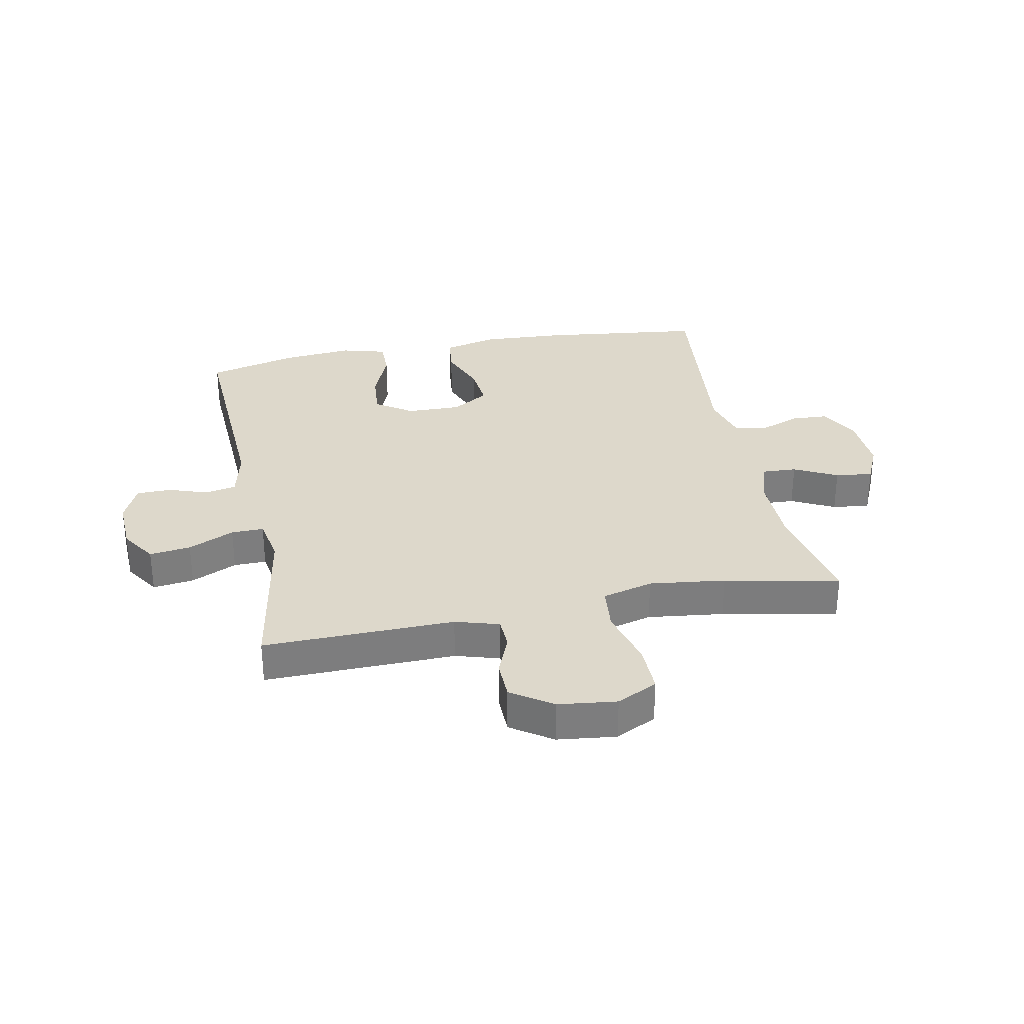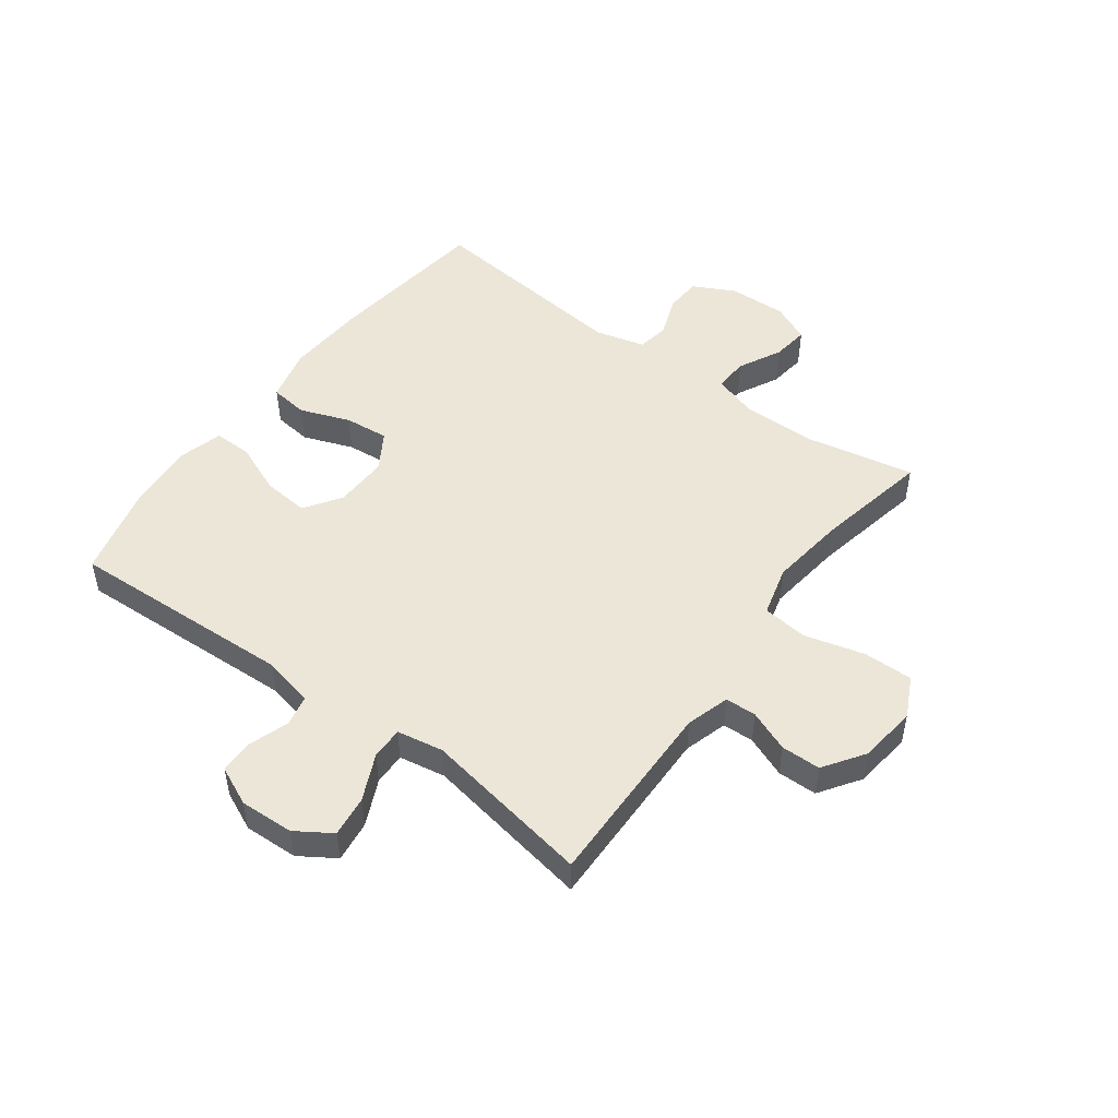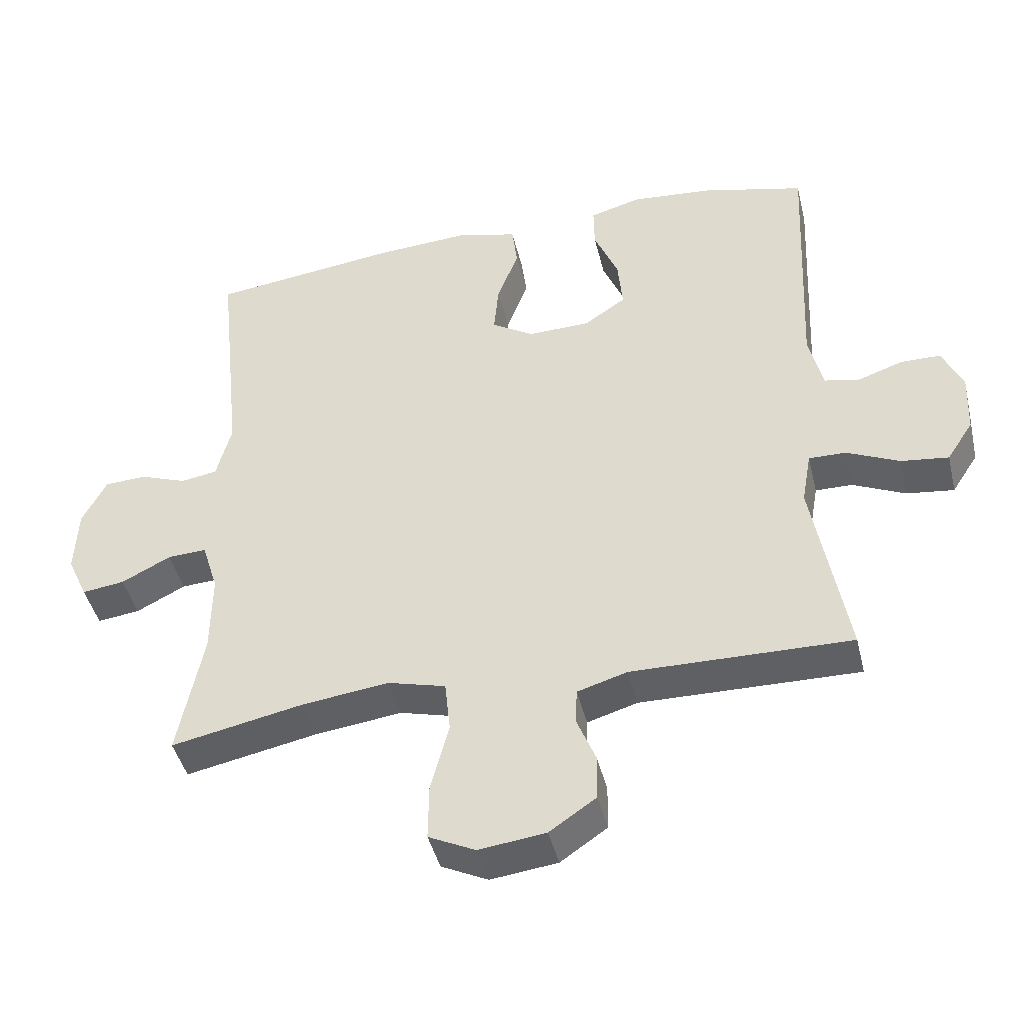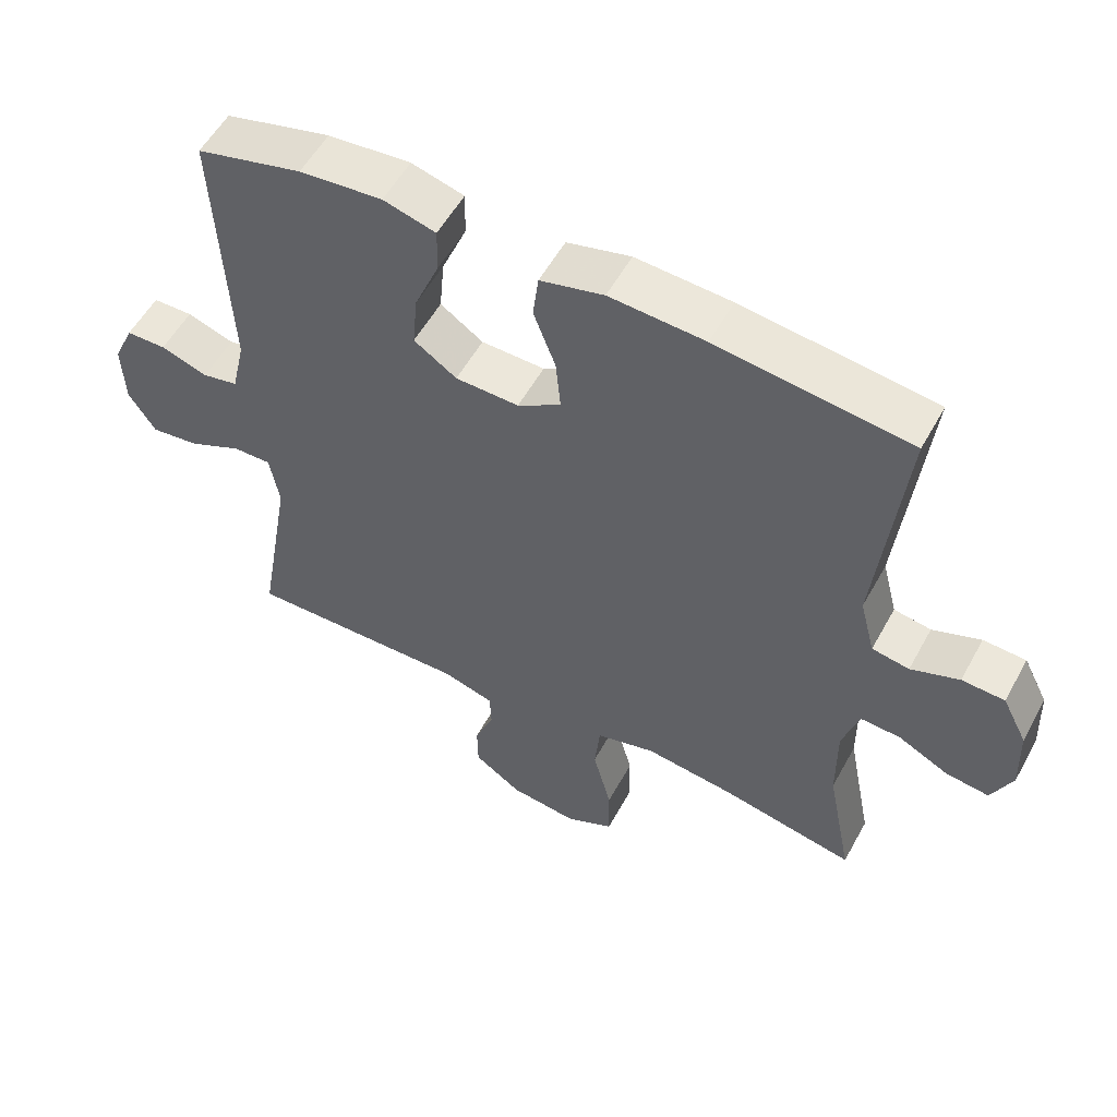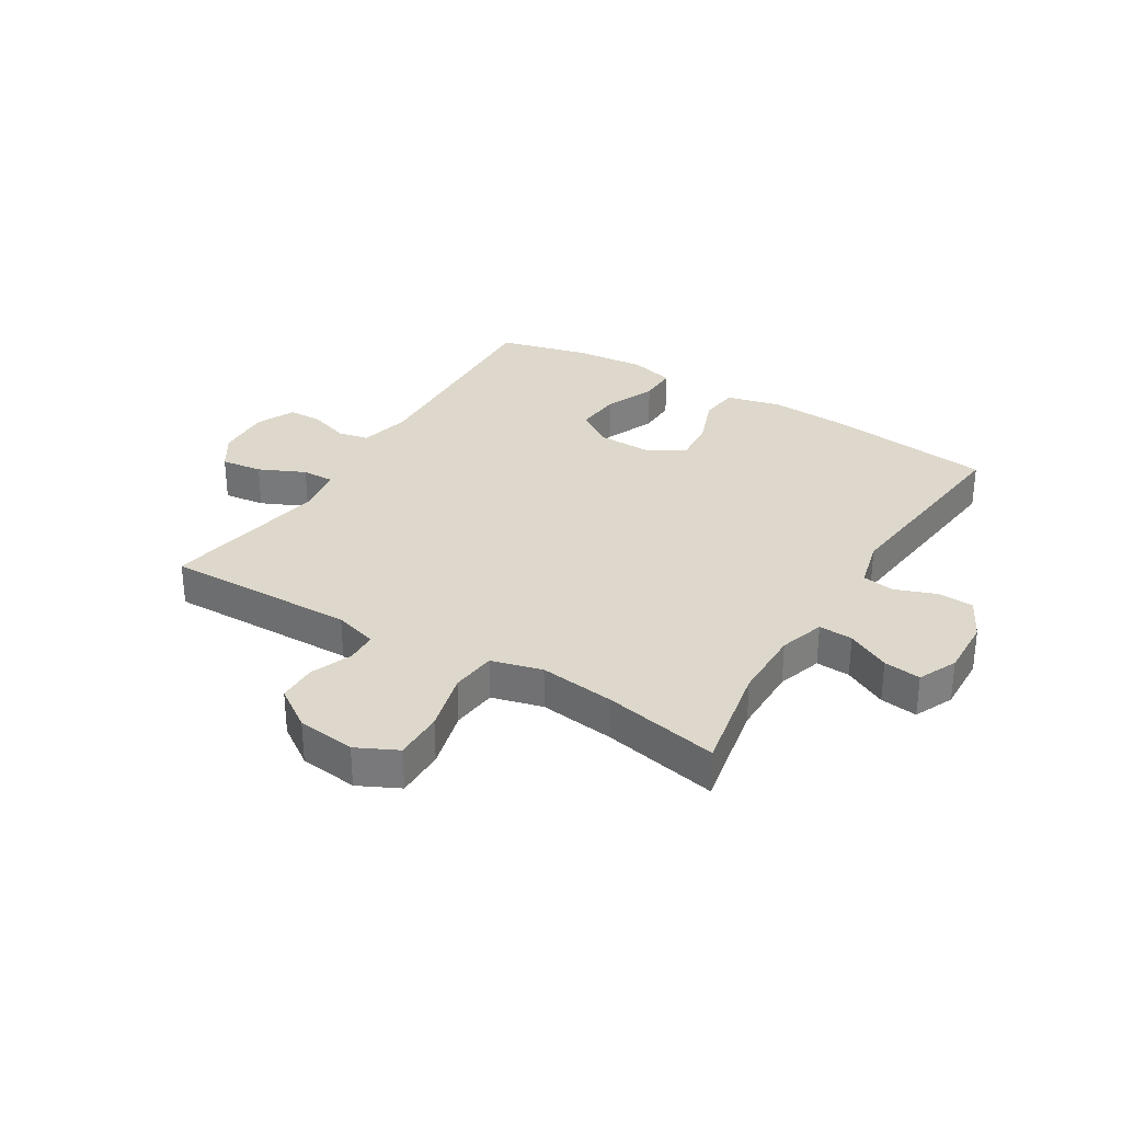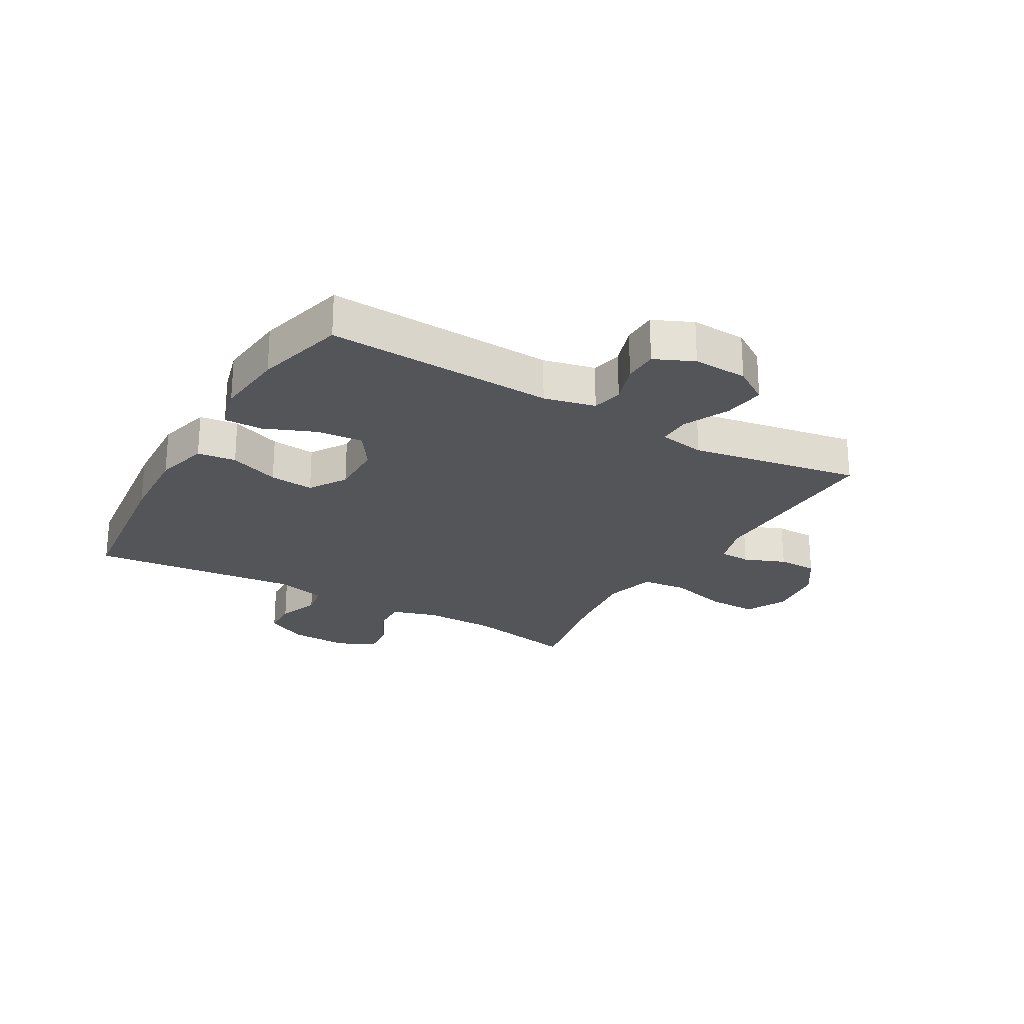
<metadata>
{"format":"obj","ext":"obj","renderer":"f3d","projection":"perspective","resolution":1024,"background":"white","views":[{"elev":31.2,"azim":168.7,"up":"+Y"},{"elev":49.5,"azim":126.5,"up":"+Y"},{"elev":-44.1,"azim":13.5,"up":"+Z"},{"elev":55.0,"azim":-151.6,"up":"+Z"},{"elev":31.4,"azim":-148.5,"up":"+Y"},{"elev":-24.1,"azim":59.8,"up":"+Y"}]}
</metadata>
<code>
v 0.5 0.07 -0.5
v 0.176 0.07 -0.494
v 0.102 0.07 -0.516
v 0.1 0.07 -0.569
v 0.128 0.07 -0.639
v 0.127 0.07 -0.706
v 0.058 0.07 -0.753
v -0.041 0.07 -0.765
v -0.11 0.07 -0.731
v -0.109 0.07 -0.647
v -0.082 0.07 -0.545
v -0.09 0.07 -0.468
v -0.176 0.07 -0.445
v -0.305 0.07 -0.461
v -0.5 0.07 -0.5
v -0.463 0.07 -0.312
v -0.462 0.07 -0.19
v -0.486 0.07 -0.113
v -0.544 0.07 -0.116
v -0.617 0.07 -0.153
v -0.68 0.07 -0.161
v -0.71 0.07 -0.095
v -0.706 0.07 0.004
v -0.67 0.07 0.074
v -0.608 0.07 0.077
v -0.538 0.07 0.051
v -0.484 0.07 0.06
v -0.462 0.07 0.145
v -0.5 0.07 0.5
v -0.221 0.07 0.534
v -0.083 0.07 0.542
v 0.009 0.07 0.519
v 0.017 0.07 0.454
v -0.015 0.07 0.369
v -0.022 0.07 0.294
v 0.041 0.07 0.255
v 0.133 0.07 0.257
v 0.195 0.07 0.299
v 0.188 0.07 0.377
v 0.152 0.07 0.464
v 0.151 0.07 0.529
v 0.227 0.07 0.55
v 0.347 0.07 0.539
v 0.5 0.07 0.5
v 0.482 0.07 0.114
v 0.502 0.07 0.027
v 0.554 0.07 0.016
v 0.622 0.07 0.039
v 0.68 0.07 0.038
v 0.71 0.07 -0.028
v 0.706 0.07 -0.12
v 0.667 0.07 -0.18
v 0.597 0.07 -0.171
v 0.519 0.07 -0.135
v 0.464 0.07 -0.134
v 0.45 0.07 -0.213
v 0.5 0 -0.5
v 0.176 0 -0.494
v 0.102 0 -0.516
v 0.1 0 -0.569
v 0.128 0 -0.639
v 0.127 0 -0.706
v 0.058 0 -0.753
v -0.041 0 -0.765
v -0.11 0 -0.731
v -0.109 0 -0.647
v -0.082 0 -0.545
v -0.09 0 -0.468
v -0.176 0 -0.445
v -0.305 0 -0.461
v -0.5 0 -0.5
v -0.463 0 -0.312
v -0.462 0 -0.19
v -0.486 0 -0.113
v -0.544 0 -0.116
v -0.617 0 -0.153
v -0.68 0 -0.161
v -0.71 0 -0.095
v -0.706 0 0.004
v -0.67 0 0.074
v -0.608 0 0.077
v -0.538 0 0.051
v -0.484 0 0.06
v -0.462 0 0.145
v -0.5 0 0.5
v -0.221 0 0.534
v -0.083 0 0.542
v 0.009 0 0.519
v 0.017 0 0.454
v -0.015 0 0.369
v -0.022 0 0.294
v 0.041 0 0.255
v 0.133 0 0.257
v 0.195 0 0.299
v 0.188 0 0.377
v 0.152 0 0.464
v 0.151 0 0.529
v 0.227 0 0.55
v 0.347 0 0.539
v 0.5 0 0.5
v 0.482 0 0.114
v 0.502 0 0.027
v 0.554 0 0.016
v 0.622 0 0.039
v 0.68 0 0.038
v 0.71 0 -0.028
v 0.706 0 -0.12
v 0.667 0 -0.18
v 0.597 0 -0.171
v 0.519 0 -0.135
v 0.464 0 -0.134
v 0.45 0 -0.213
f 52 53 54
f 51 52 54
f 50 51 54
f 49 50 54
f 48 49 54
f 47 48 54
f 46 47 54 55
f 45 46 55
f 45 55 56
f 44 45 56
f 43 44 56
f 42 43 56
f 41 42 56
f 40 41 56
f 39 40 56
f 32 33 34
f 31 32 34
f 30 31 34
f 29 30 34
f 28 29 34
f 27 28 34 35
f 24 25 26
f 23 24 26
f 22 23 26
f 21 22 26
f 20 21 26
f 19 20 26
f 18 19 26 27
f 27 35 36
f 18 27 36
f 17 18 36
f 14 15 16
f 17 36 37
f 16 17 37
f 14 16 37
f 13 14 37
f 9 10 11
f 8 9 11
f 7 8 11
f 6 7 11
f 5 6 11
f 4 5 11
f 3 4 11 12
f 56 1 2
f 13 37 38
f 12 13 38
f 3 12 38
f 2 3 38
f 56 2 38
f 38 39 56
f 110 109 108
f 110 108 107
f 110 107 106
f 110 106 105
f 110 105 104
f 110 104 103
f 111 110 103 102
f 111 102 101
f 112 111 101
f 112 101 100
f 112 100 99
f 112 99 98
f 112 98 97
f 112 97 96
f 112 96 95
f 90 89 88
f 90 88 87
f 90 87 86
f 90 86 85
f 90 85 84
f 91 90 84 83
f 82 81 80
f 82 80 79
f 82 79 78
f 82 78 77
f 82 77 76
f 82 76 75
f 83 82 75 74
f 92 91 83
f 92 83 74
f 92 74 73
f 72 71 70
f 93 92 73
f 93 73 72
f 93 72 70
f 93 70 69
f 67 66 65
f 67 65 64
f 67 64 63
f 67 63 62
f 67 62 61
f 67 61 60
f 68 67 60 59
f 58 57 112
f 94 93 69
f 94 69 68
f 94 68 59
f 94 59 58
f 94 58 112
f 112 95 94
f 1 57 58 2
f 2 58 59 3
f 3 59 60 4
f 4 60 61 5
f 5 61 62 6
f 6 62 63 7
f 7 63 64 8
f 8 64 65 9
f 9 65 66 10
f 10 66 67 11
f 11 67 68 12
f 12 68 69 13
f 13 69 70 14
f 14 70 71 15
f 15 71 72 16
f 16 72 73 17
f 17 73 74 18
f 18 74 75 19
f 19 75 76 20
f 20 76 77 21
f 21 77 78 22
f 22 78 79 23
f 23 79 80 24
f 24 80 81 25
f 25 81 82 26
f 26 82 83 27
f 27 83 84 28
f 28 84 85 29
f 29 85 86 30
f 30 86 87 31
f 31 87 88 32
f 32 88 89 33
f 33 89 90 34
f 34 90 91 35
f 35 91 92 36
f 36 92 93 37
f 37 93 94 38
f 38 94 95 39
f 39 95 96 40
f 40 96 97 41
f 41 97 98 42
f 42 98 99 43
f 43 99 100 44
f 44 100 101 45
f 45 101 102 46
f 46 102 103 47
f 47 103 104 48
f 48 104 105 49
f 49 105 106 50
f 50 106 107 51
f 51 107 108 52
f 52 108 109 53
f 53 109 110 54
f 54 110 111 55
f 55 111 112 56
f 56 112 57 1

</code>
